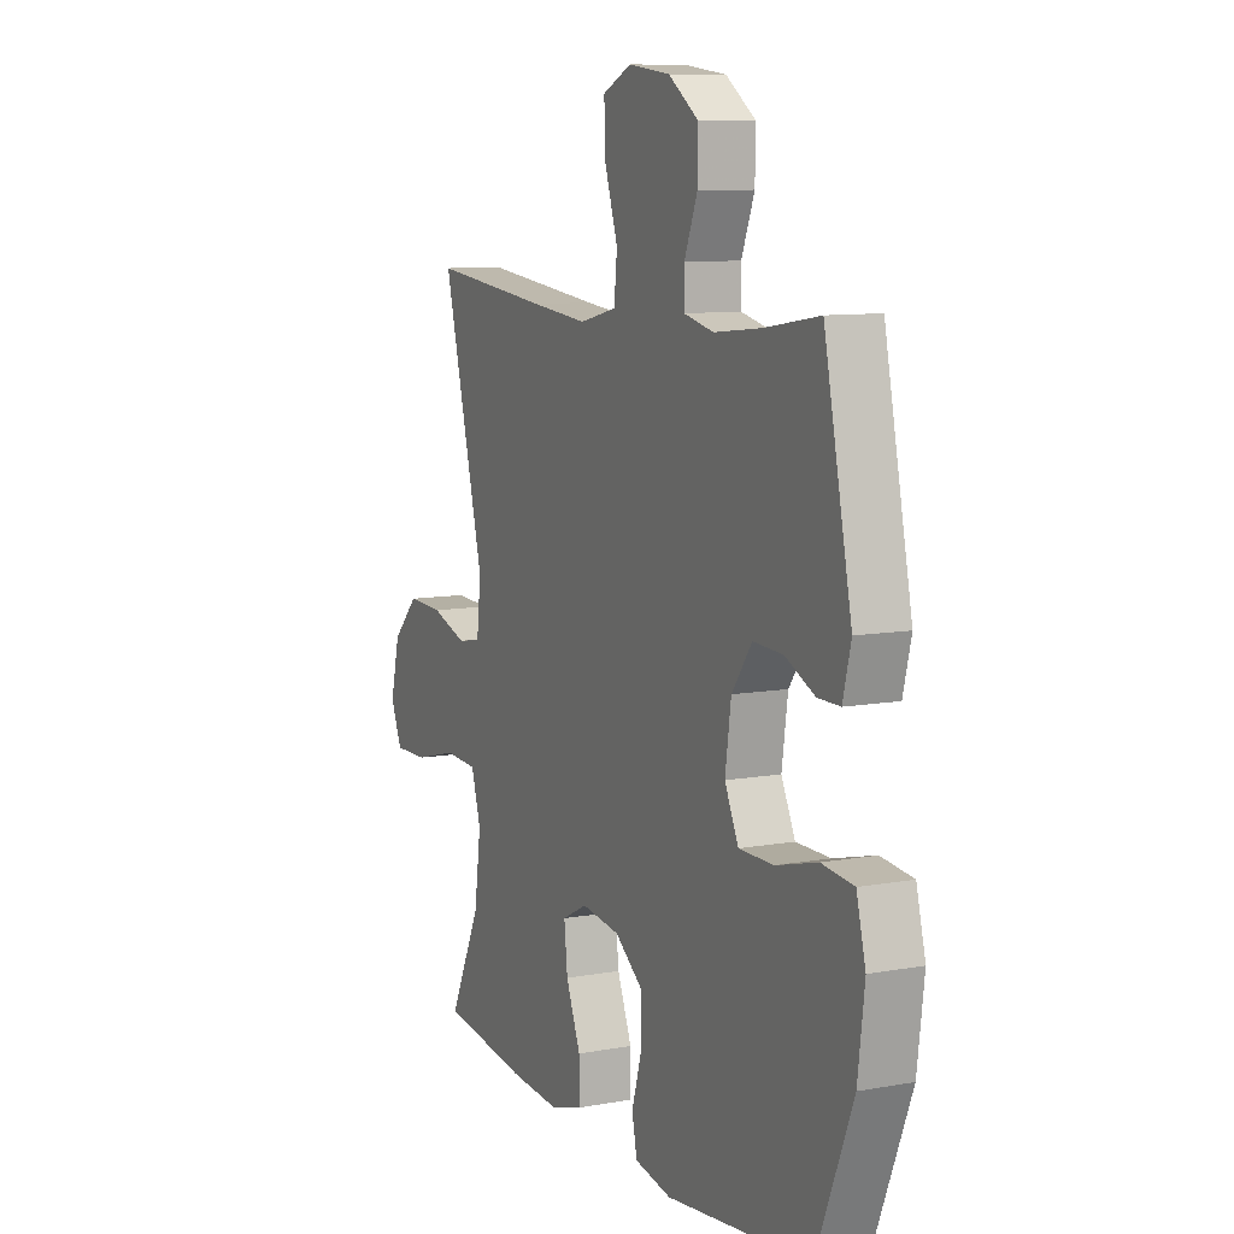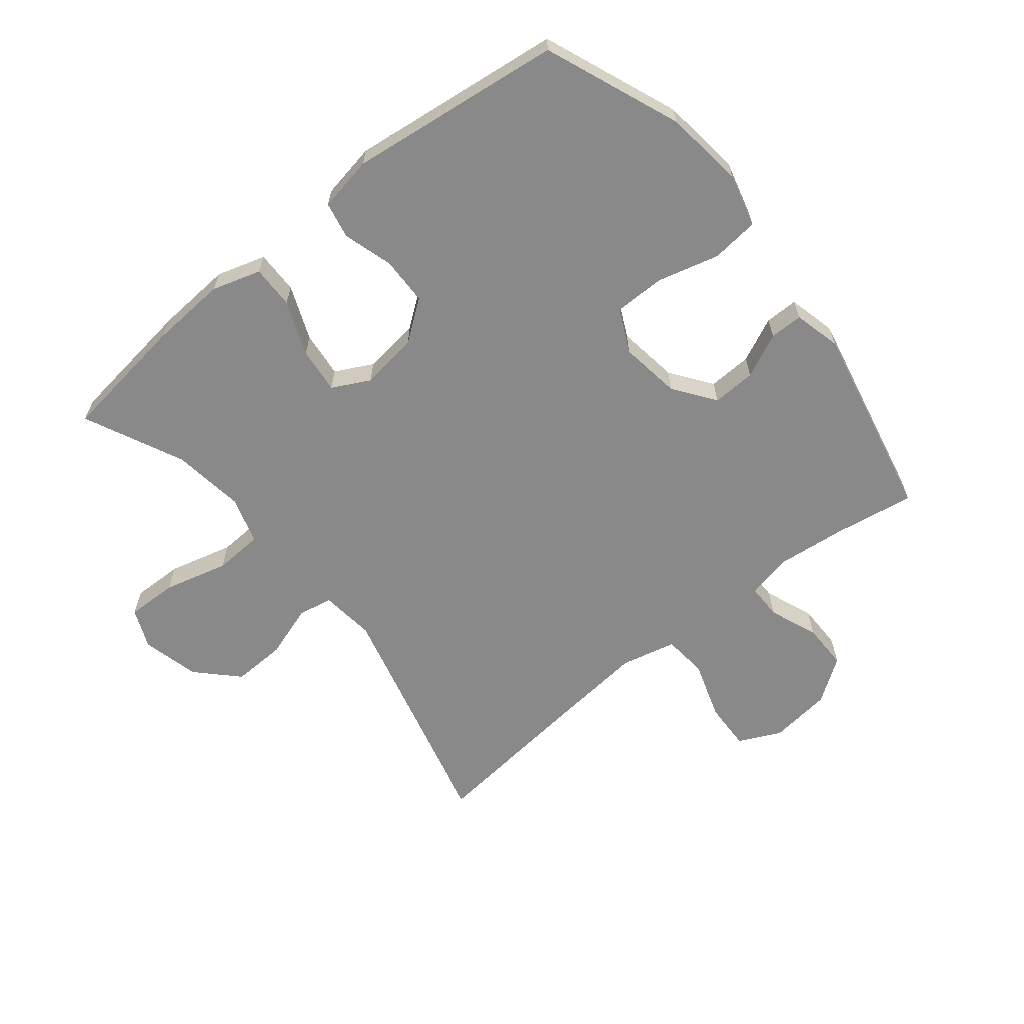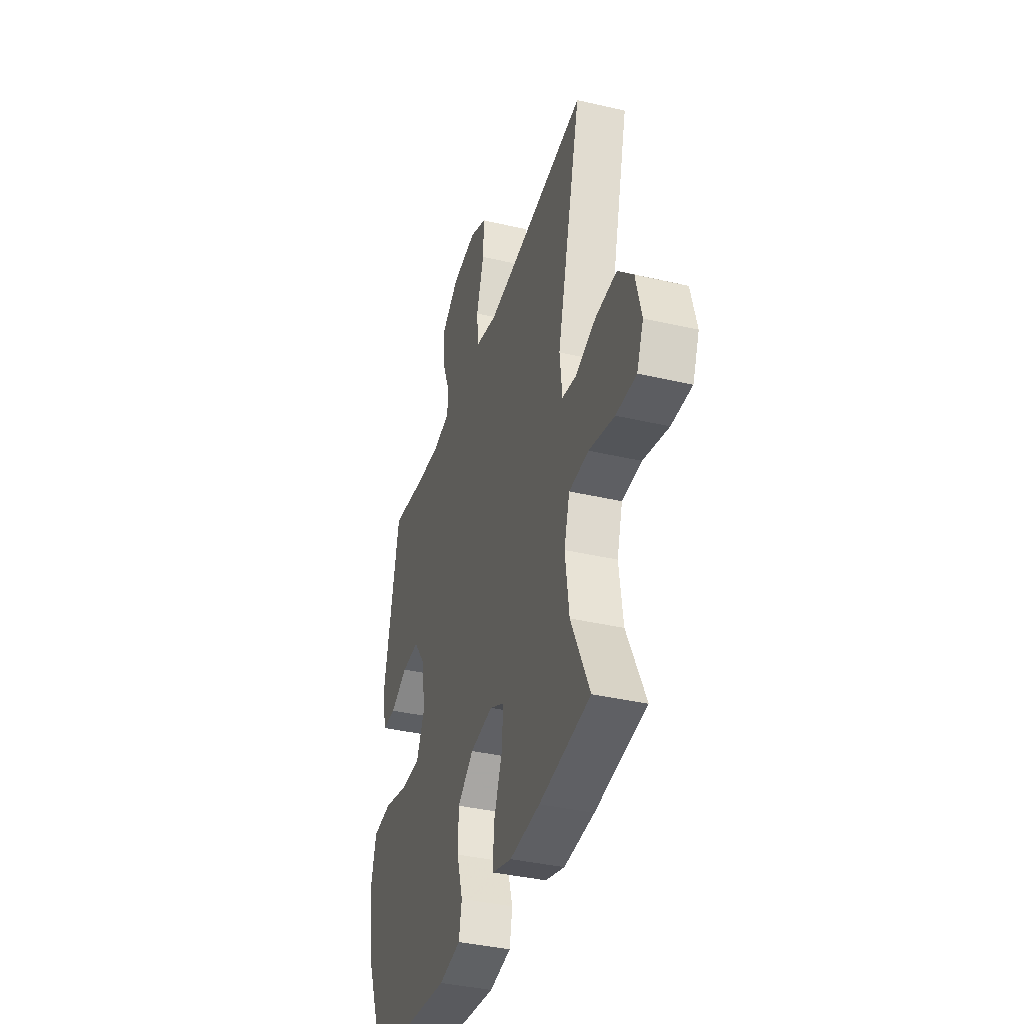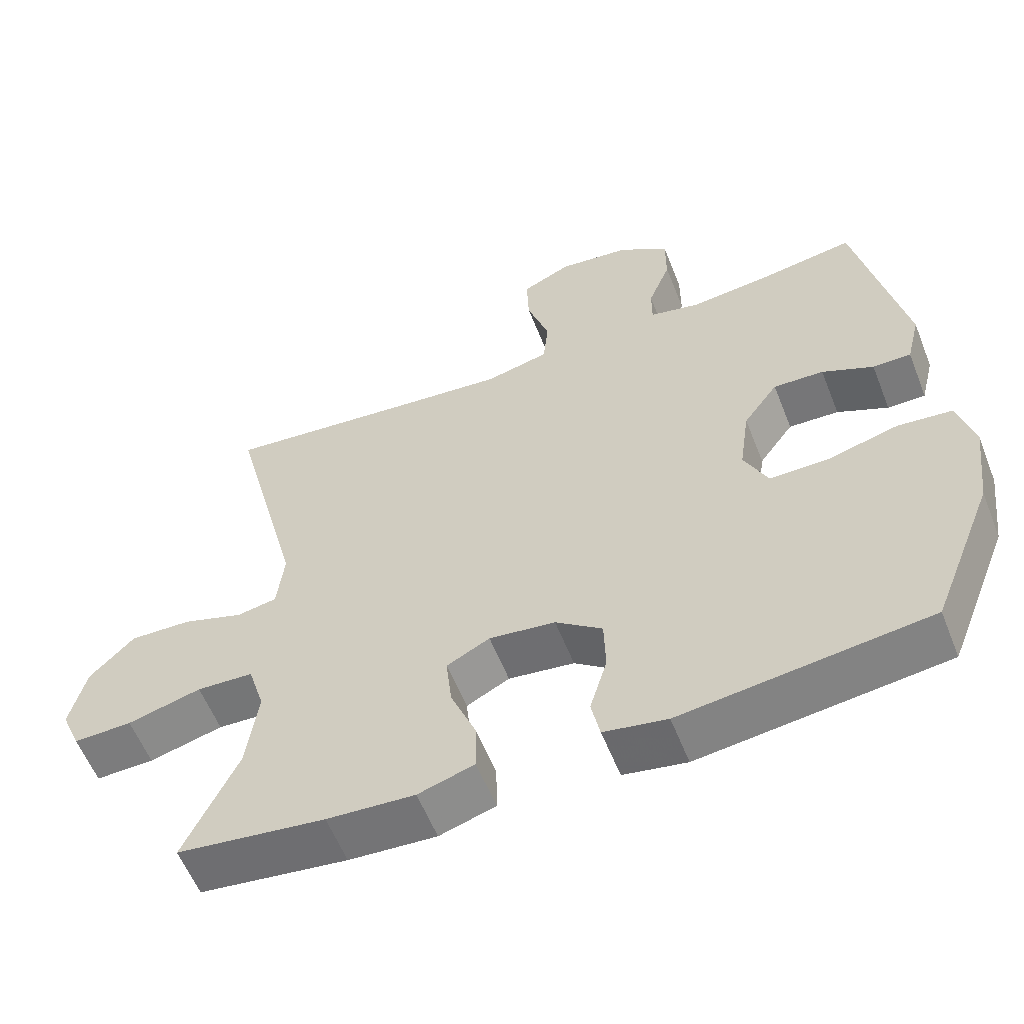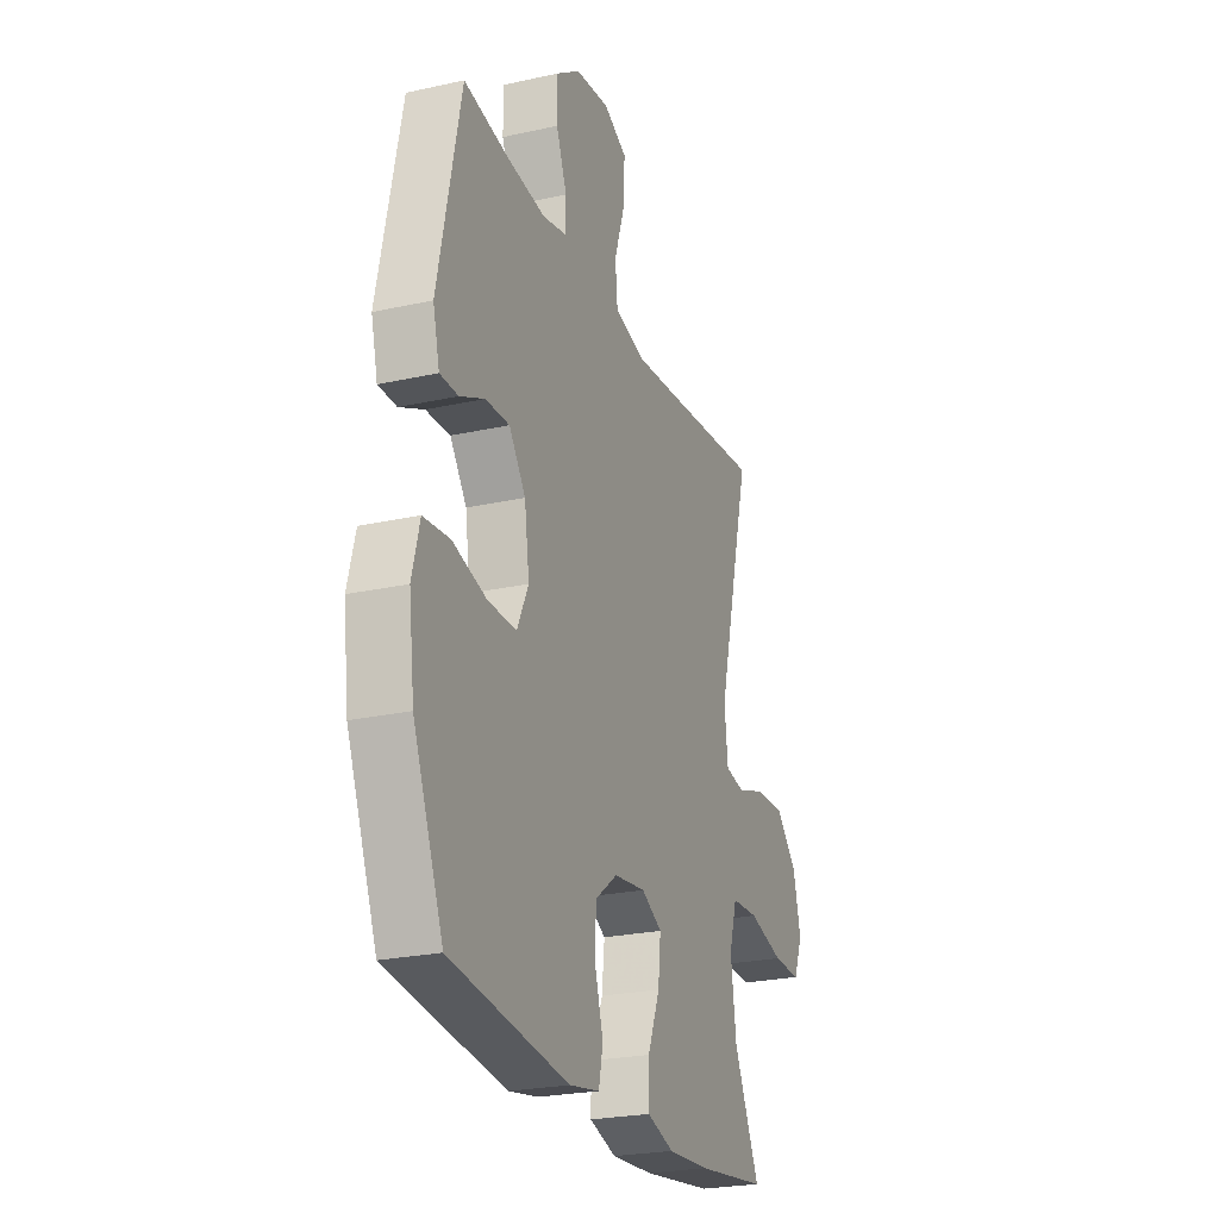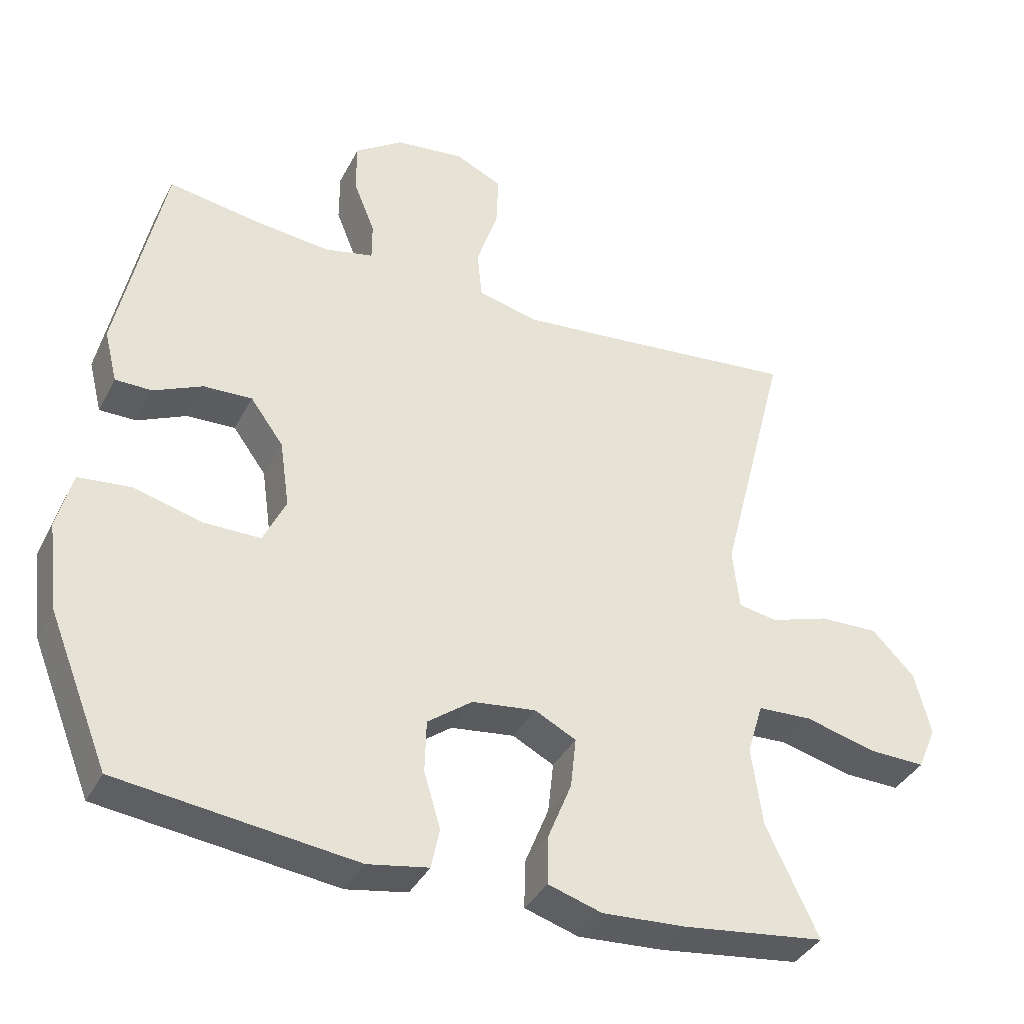
<metadata>
{"format":"obj","ext":"obj","renderer":"f3d","projection":"perspective","resolution":1024,"background":"white","views":[{"elev":9.6,"azim":-115.2,"up":"+Z"},{"elev":-63.1,"azim":-141.1,"up":"+Y"},{"elev":-38.1,"azim":73.5,"up":"+Z"},{"elev":-58.1,"azim":-158.5,"up":"+Z"},{"elev":-24.4,"azim":-69.9,"up":"+Z"},{"elev":-37.7,"azim":-24.9,"up":"+Z"}]}
</metadata>
<code>
v -0.5 0.07 -0.5
v -0.587 0.07 -0.283
v -0.603 0.07 -0.155
v -0.581 0.07 -0.07
v -0.505 0.07 -0.062
v -0.406 0.07 -0.088
v -0.324 0.07 -0.088
v -0.291 0.07 -0.019
v -0.305 0.07 0.079
v -0.353 0.07 0.145
v -0.423 0.07 0.142
v -0.494 0.07 0.109
v -0.547 0.07 0.109
v -0.566 0.07 0.185
v -0.5 0.07 0.5
v -0.371 0.07 0.479
v -0.258 0.07 0.467
v -0.187 0.07 0.483
v -0.187 0.07 0.539
v -0.218 0.07 0.617
v -0.218 0.07 0.692
v -0.148 0.07 0.741
v -0.048 0.07 0.753
v 0.02 0.07 0.721
v 0.017 0.07 0.643
v -0.014 0.07 0.549
v -0.007 0.07 0.478
v 0.081 0.07 0.457
v 0.215 0.07 0.47
v 0.5 0.07 0.5
v 0.401 0.07 0.112
v 0.411 0.07 0.024
v 0.467 0.07 0.014
v 0.552 0.07 0.042
v 0.638 0.07 0.045
v 0.7 0.07 -0.018
v 0.723 0.07 -0.11
v 0.696 0.07 -0.174
v 0.614 0.07 -0.172
v 0.511 0.07 -0.145
v 0.432 0.07 -0.149
v 0.409 0.07 -0.225
v 0.425 0.07 -0.341
v 0.5 0.07 -0.5
v 0.294 0.07 -0.527
v 0.172 0.07 -0.535
v 0.094 0.07 -0.511
v 0.095 0.07 -0.442
v 0.13 0.07 -0.355
v 0.138 0.07 -0.281
v 0.078 0.07 -0.25
v -0.014 0.07 -0.262
v -0.079 0.07 -0.311
v -0.081 0.07 -0.387
v -0.057 0.07 -0.468
v -0.069 0.07 -0.526
v -0.157 0.07 -0.542
v -0.5 0 -0.5
v -0.587 0 -0.283
v -0.603 0 -0.155
v -0.581 0 -0.07
v -0.505 0 -0.062
v -0.406 0 -0.088
v -0.324 0 -0.088
v -0.291 0 -0.019
v -0.305 0 0.079
v -0.353 0 0.145
v -0.423 0 0.142
v -0.494 0 0.109
v -0.547 0 0.109
v -0.566 0 0.185
v -0.5 0 0.5
v -0.371 0 0.479
v -0.258 0 0.467
v -0.187 0 0.483
v -0.187 0 0.539
v -0.218 0 0.617
v -0.218 0 0.692
v -0.148 0 0.741
v -0.048 0 0.753
v 0.02 0 0.721
v 0.017 0 0.643
v -0.014 0 0.549
v -0.007 0 0.478
v 0.081 0 0.457
v 0.215 0 0.47
v 0.5 0 0.5
v 0.401 0 0.112
v 0.411 0 0.024
v 0.467 0 0.014
v 0.552 0 0.042
v 0.638 0 0.045
v 0.7 0 -0.018
v 0.723 0 -0.11
v 0.696 0 -0.174
v 0.614 0 -0.172
v 0.511 0 -0.145
v 0.432 0 -0.149
v 0.409 0 -0.225
v 0.425 0 -0.341
v 0.5 0 -0.5
v 0.294 0 -0.527
v 0.172 0 -0.535
v 0.094 0 -0.511
v 0.095 0 -0.442
v 0.13 0 -0.355
v 0.138 0 -0.281
v 0.078 0 -0.25
v -0.014 0 -0.262
v -0.079 0 -0.311
v -0.081 0 -0.387
v -0.057 0 -0.468
v -0.069 0 -0.526
v -0.157 0 -0.542
f 54 55 56 57
f 53 54 57 1
f 52 53 1 2
f 51 52 2 3
f 46 47 48 49
f 46 49 50
f 43 44 45 46
f 42 43 46 50
f 41 42 50 51
f 37 38 39 40
f 37 40 41
f 36 37 41
f 33 34 35 36
f 33 36 41 51
f 29 30 31
f 28 29 31 32
f 27 28 32
f 23 24 25 26
f 23 26 27
f 22 23 27
f 19 20 21 22
f 18 19 22 27
f 17 18 27 32
f 13 14 15 16
f 11 12 13 16
f 10 11 16 17
f 9 10 17 32
f 3 4 5 6
f 3 6 7
f 51 3 7
f 33 51 7 8
f 8 9 32 33
f 114 113 112 111
f 58 114 111 110
f 59 58 110 109
f 60 59 109 108
f 106 105 104 103
f 107 106 103
f 103 102 101 100
f 107 103 100 99
f 108 107 99 98
f 97 96 95 94
f 98 97 94
f 98 94 93
f 93 92 91 90
f 108 98 93 90
f 88 87 86
f 89 88 86 85
f 89 85 84
f 83 82 81 80
f 84 83 80
f 84 80 79
f 79 78 77 76
f 84 79 76 75
f 89 84 75 74
f 73 72 71 70
f 73 70 69 68
f 74 73 68 67
f 89 74 67 66
f 63 62 61 60
f 64 63 60
f 64 60 108
f 65 64 108 90
f 90 89 66 65
f 1 58 59 2
f 2 59 60 3
f 3 60 61 4
f 4 61 62 5
f 5 62 63 6
f 6 63 64 7
f 7 64 65 8
f 8 65 66 9
f 9 66 67 10
f 10 67 68 11
f 11 68 69 12
f 12 69 70 13
f 13 70 71 14
f 14 71 72 15
f 15 72 73 16
f 16 73 74 17
f 17 74 75 18
f 18 75 76 19
f 19 76 77 20
f 20 77 78 21
f 21 78 79 22
f 22 79 80 23
f 23 80 81 24
f 24 81 82 25
f 25 82 83 26
f 26 83 84 27
f 27 84 85 28
f 28 85 86 29
f 29 86 87 30
f 30 87 88 31
f 31 88 89 32
f 32 89 90 33
f 33 90 91 34
f 34 91 92 35
f 35 92 93 36
f 36 93 94 37
f 37 94 95 38
f 38 95 96 39
f 39 96 97 40
f 40 97 98 41
f 41 98 99 42
f 42 99 100 43
f 43 100 101 44
f 44 101 102 45
f 45 102 103 46
f 46 103 104 47
f 47 104 105 48
f 48 105 106 49
f 49 106 107 50
f 50 107 108 51
f 51 108 109 52
f 52 109 110 53
f 53 110 111 54
f 54 111 112 55
f 55 112 113 56
f 56 113 114 57
f 57 114 58 1

</code>
